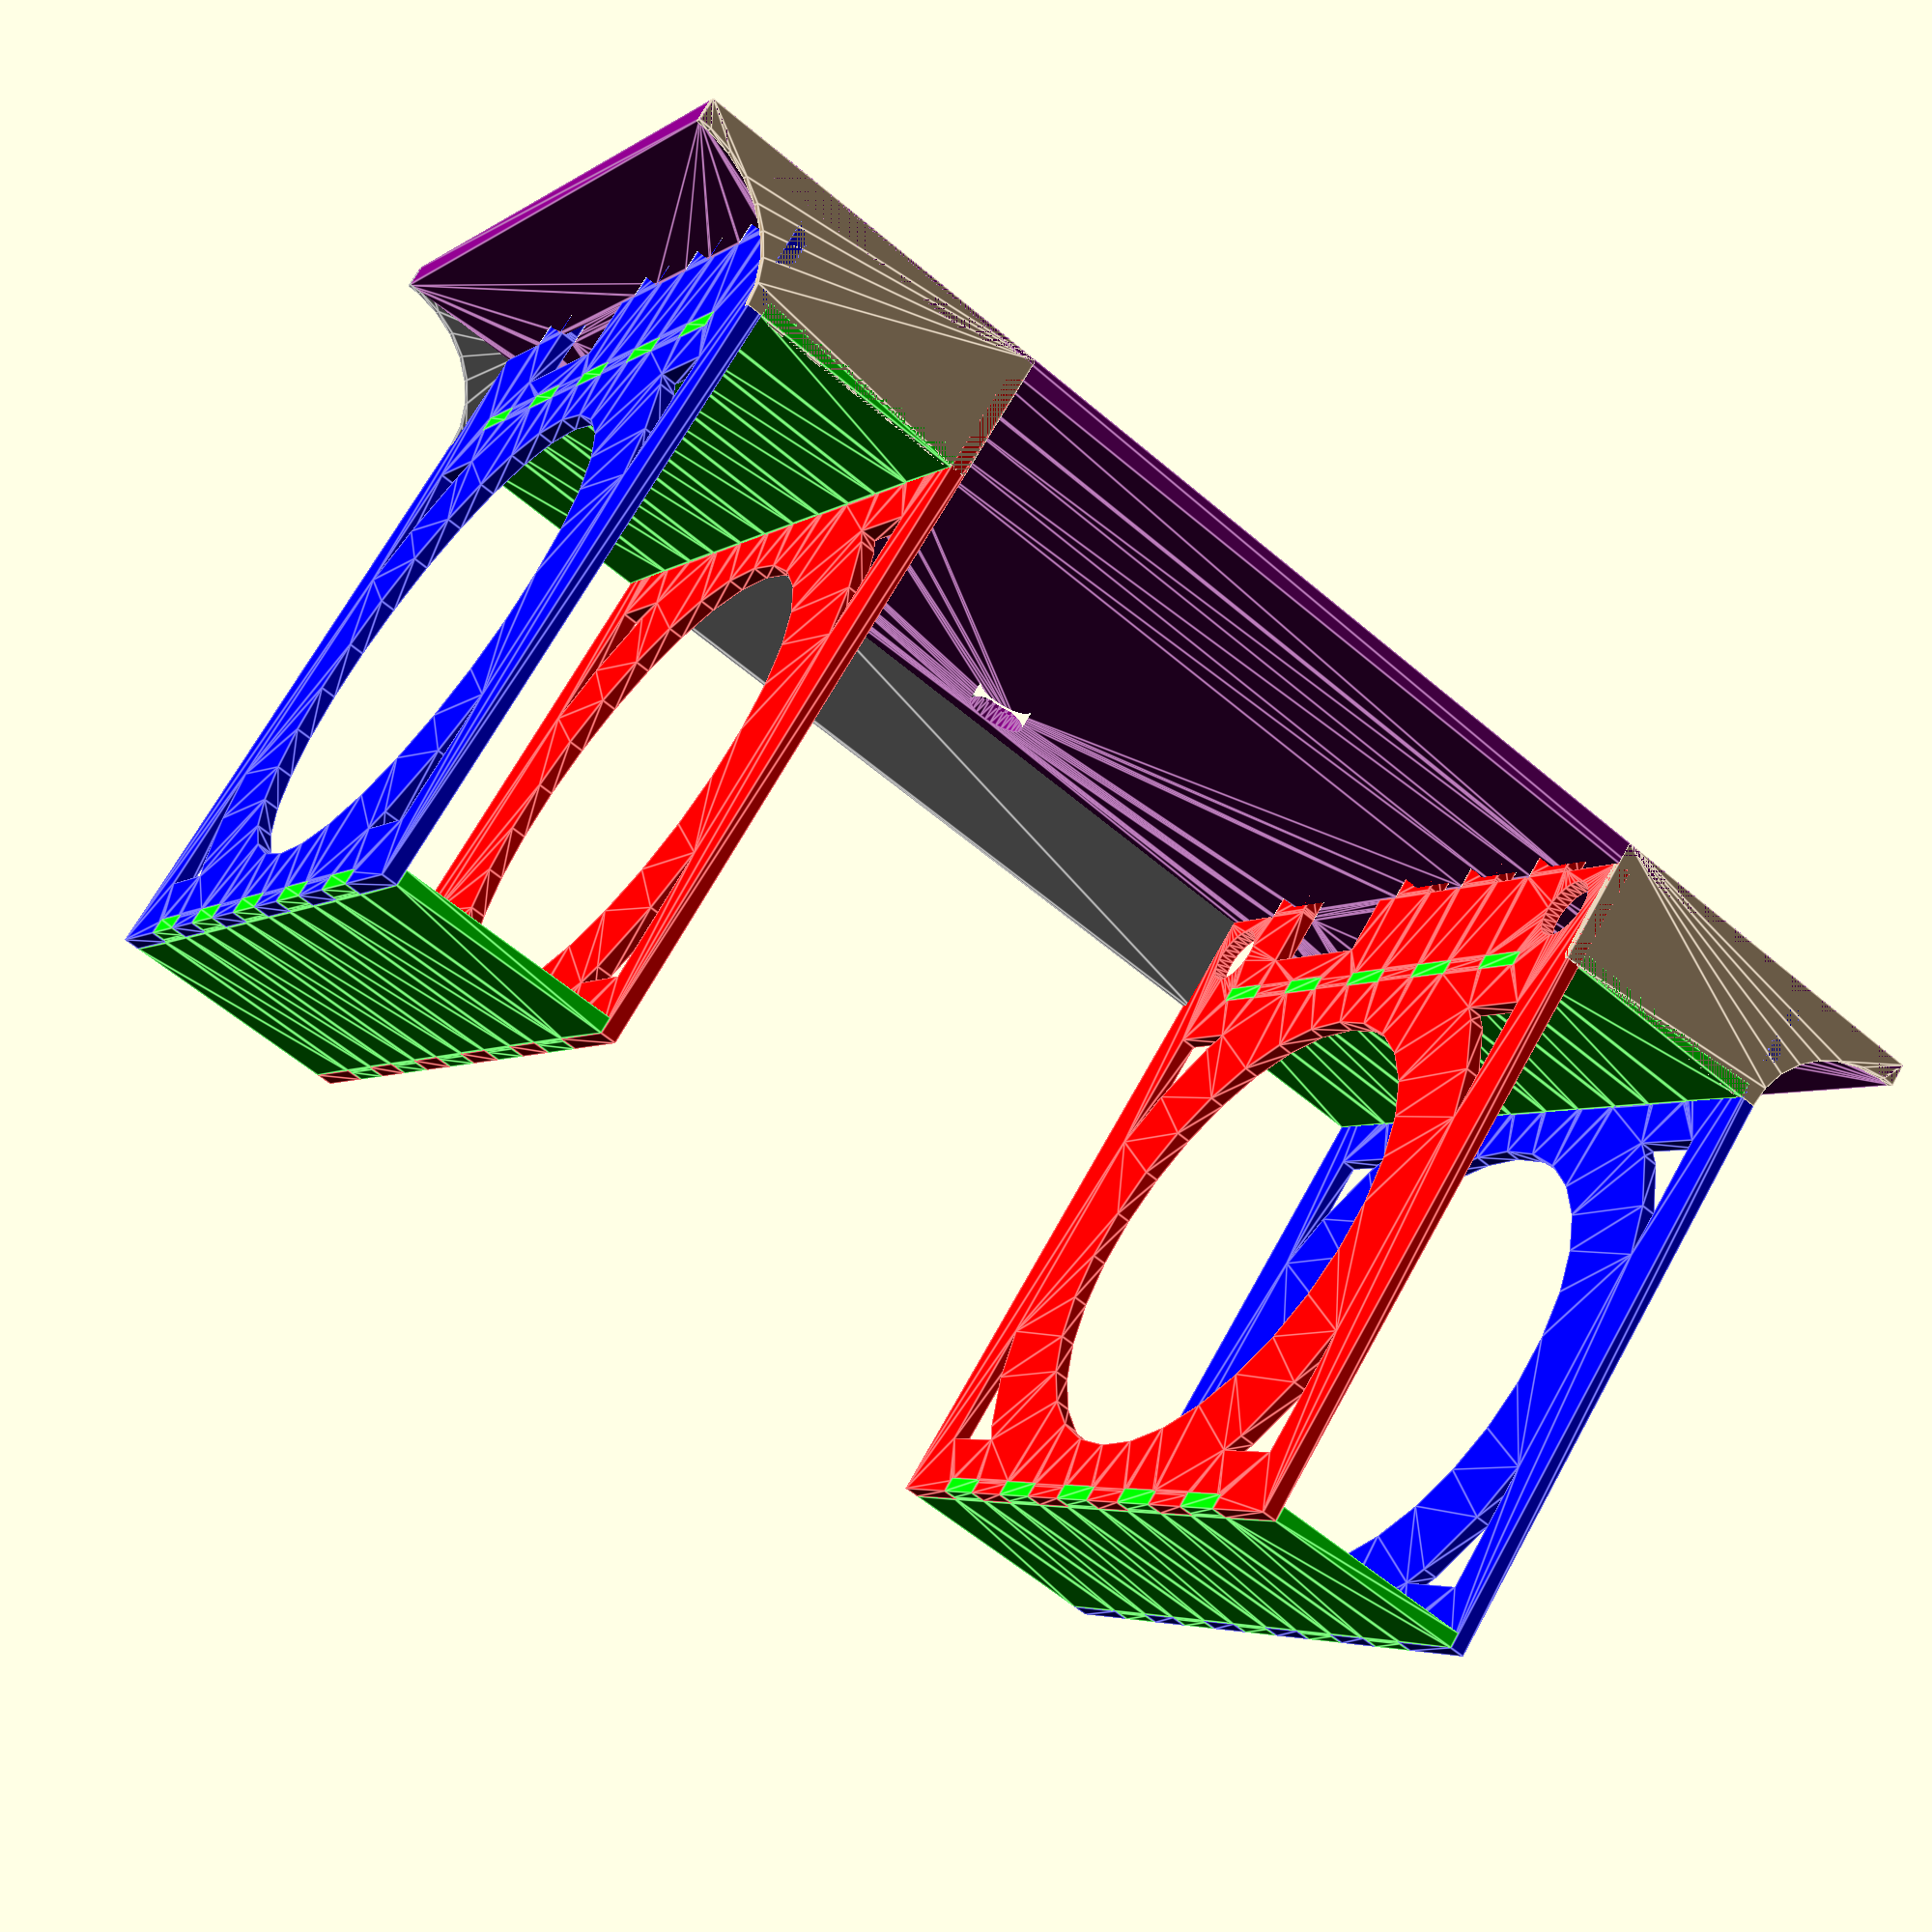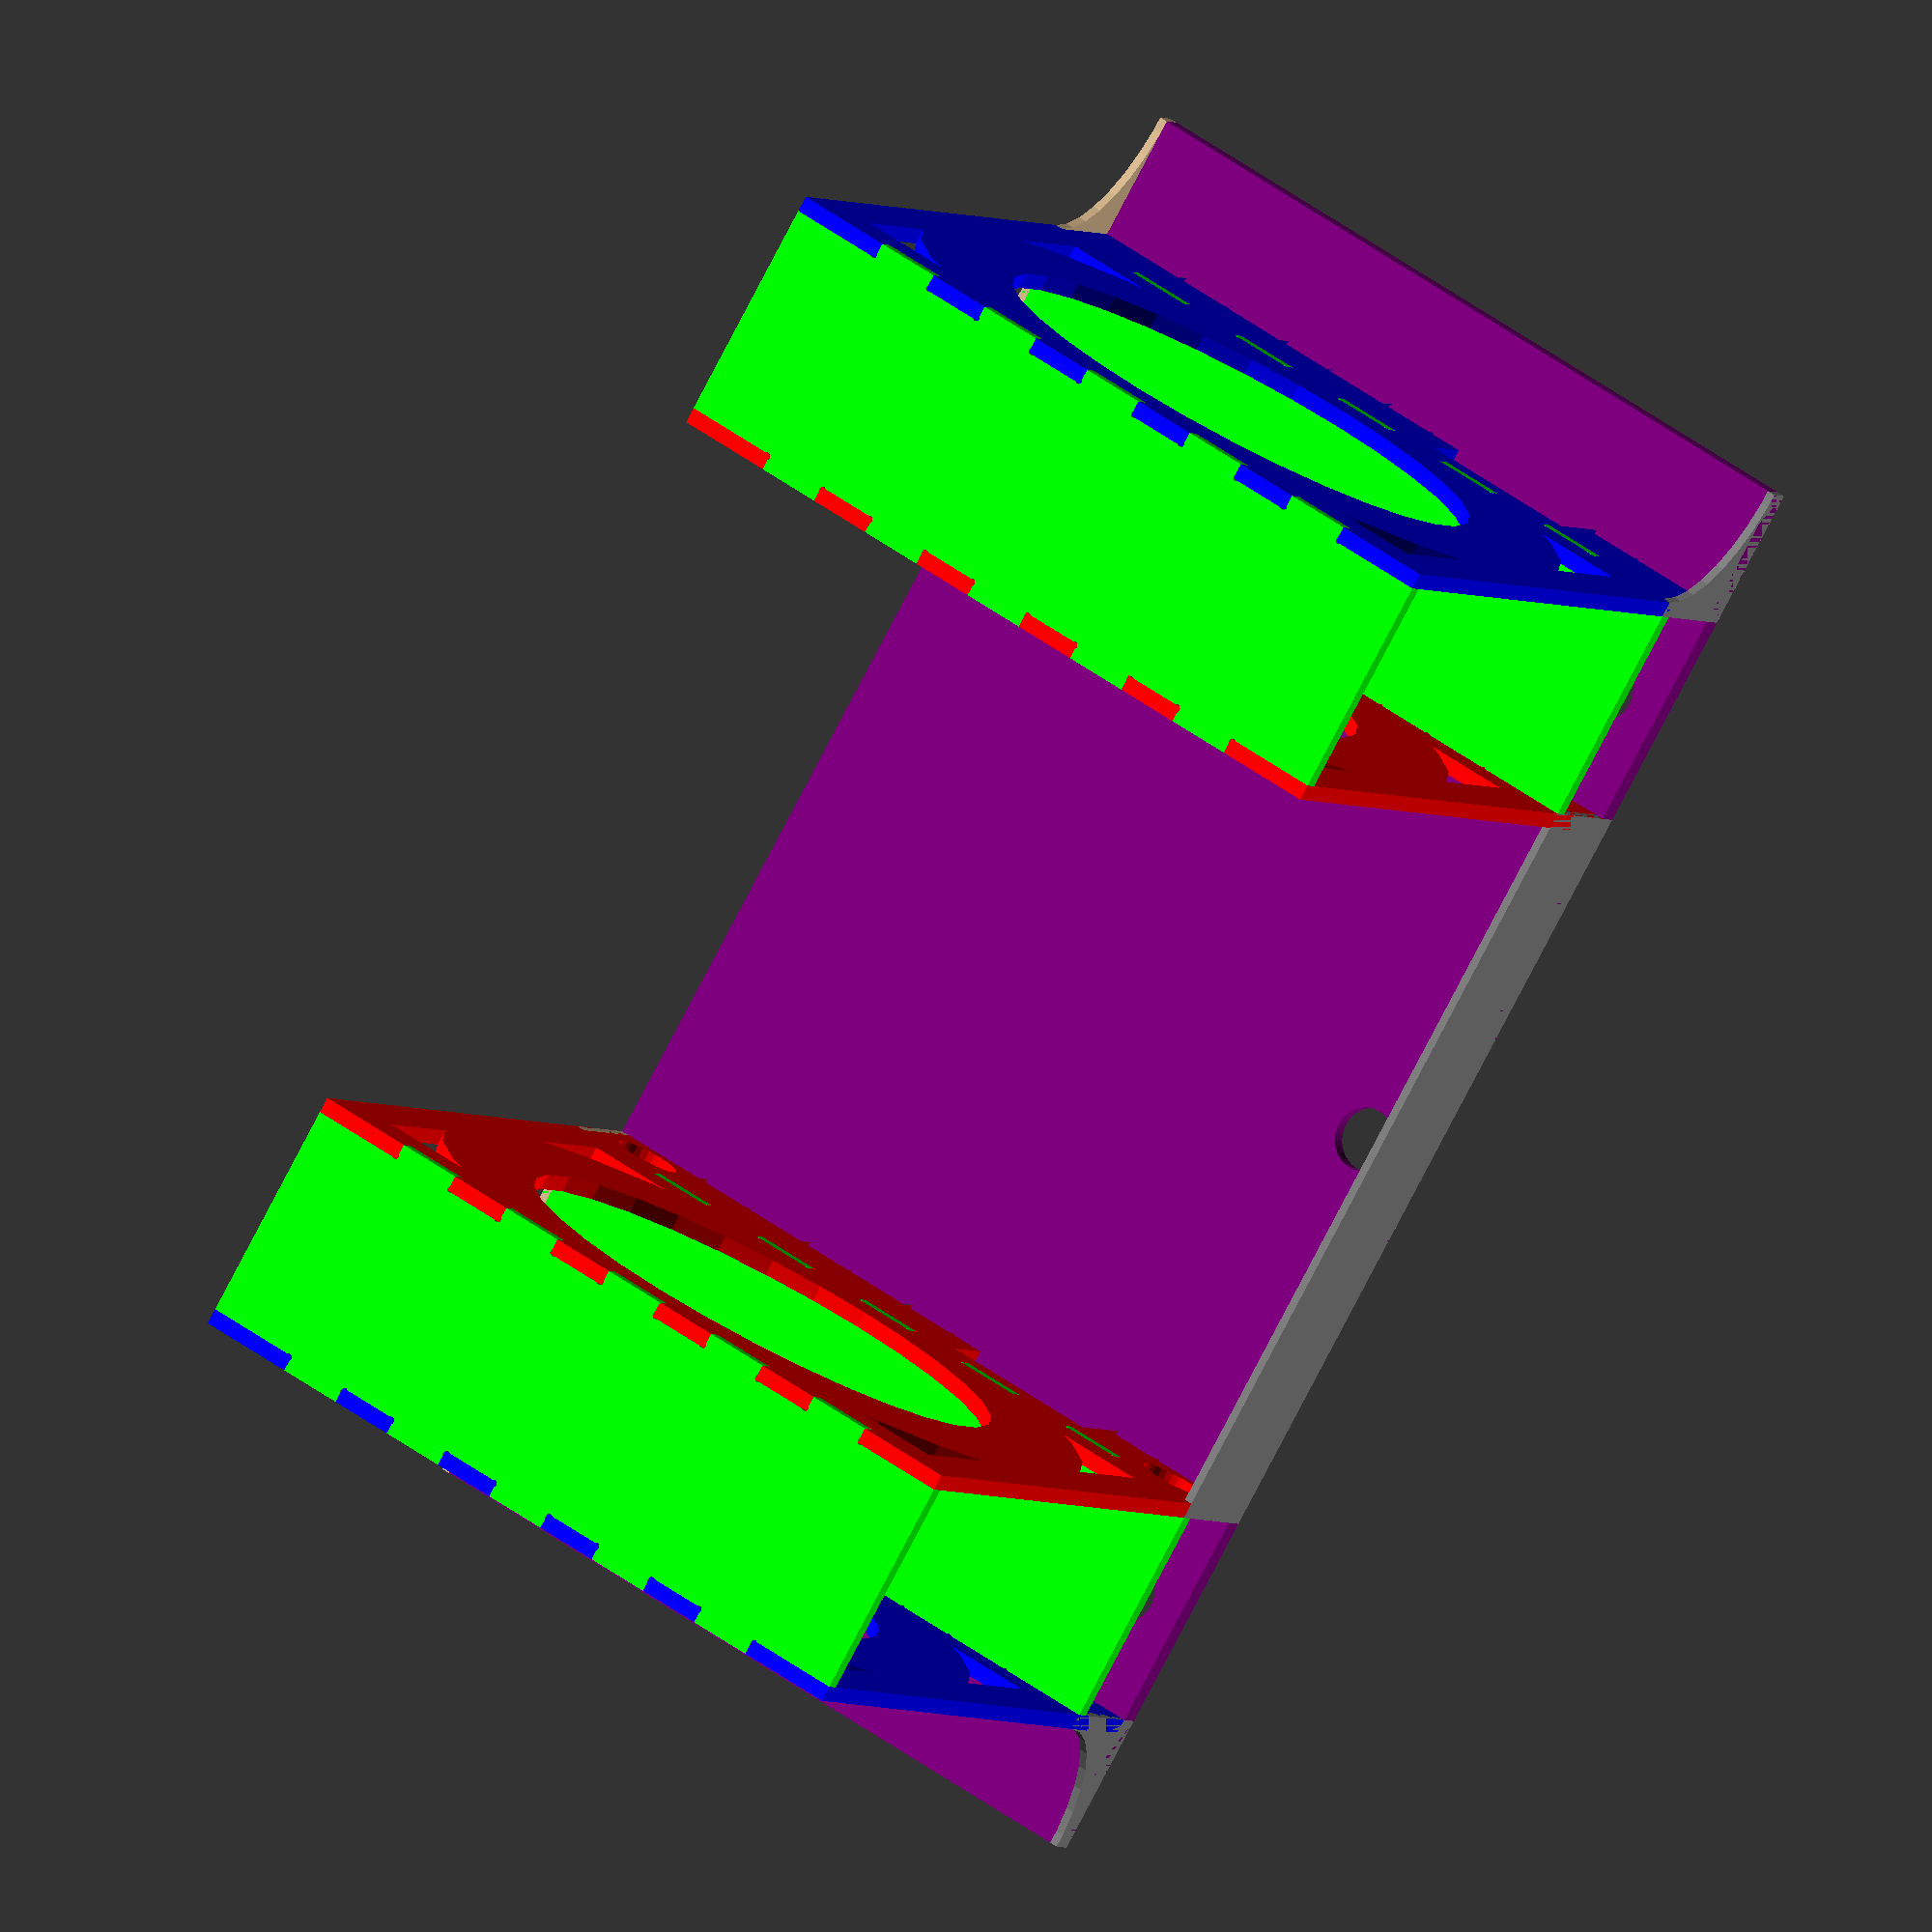
<openscad>
in=25.4; // convert to mm
top_y=24*in;


three_quarter_wood=0.75*in; // actual plywood thicknesses will vary
half_wood=0.5*in;
quarter_wood=0.25*in;

top_wood=three_quarter_wood;
leg_wood=half_wood;
rack_base_wood=half_wood;
rack_top_wood=half_wood;
back_wood=quarter_wood;
front_wood=quarter_wood;

leg_wire_r=1*in;
leg_wall=1.5*in;
leg_wire=4*in;

// rack_standards
// https://en.wikipedia.org/wiki/19-inch_rack#/media/File:Server_rack_rail_dimensions.svg
u=1.75*in;
u_hole_gap=0.625*in;
rack=19*in; // outer
rack_inner=17.75*in;

cubby=3*in;

height=rack+rack_base_wood+top_wood+rack_top_wood+cubby;
top_u_h=height-top_wood-u;

pad=0.1;

end_u_depth=26*in;

legroom=24*in;
foot=4*in; //?
top_x=legroom+8*u+leg_wood*4+foot*2;

echo("height");
echo(height/in);

echo("top_x");
echo(top_x/in);

echo("base x");
echo(legroom/in);

back_wall=2*in;
front_wall=-6*in;


top_wire=2*in;
top_wire_lip=5;


// https://www.imovr.com/imovr-vigor-diy-standing-desk-base.html
base_min_x=46.6*in;
base_max_x=75.4*in;
base_y=22.8*in;
base_min_z=23.9*in;
base_max_z=49.5*in;
base_channel_y=5*in;
base_channel_z=2*in;
base_channel_from_back=5*in;

cubby_wall=0.5*in;

pin=2*in;
tail=pin;
pintail_gap=0.05;
pintail=pin+tail+pintail_gap*2;
bit=0.25*in;


module base_side() {
    cube([foot,base_y,base_min_z]);
}

module base() {
    translate([0,top_y-base_y-back_wood,-base_min_z+rack_base_wood+rack+rack_top_wood+cubby]) {
        base_side();
        translate([top_x-foot,0])
        base_side();
        translate([0,base_y-base_channel_y-base_channel_from_back,base_min_z-base_channel_z])
        cube([top_x,base_channel_y,base_channel_z]);
    }
}



module u(slots, depth) {
    cube([rack,depth,u*slots]);
}

module top_wire_placement(y) {
    translate([foot+leg_wood+2*u,y])
    children();
}

module top_wire_placements() {
    y=top_y-top_wire;
    top_wire_placement(y)
    children();
    translate([top_x,0])
    mirror([1,0])
    top_wire_placement(y)
    children();
    translate([top_x/2,y])
    children();
}

module top_wire_profile() {
    circle(d=top_wire);
}

module top_wire_pocket() {
    circle(d=top_wire+top_wire_lip*2);
}

module top_pins_one(x) {
    translate([x,0])
    difference() { 
        rotate([0,0,90])
        tail_holes(top_wood,leg_wood,top_y);
        translate([-leg_wood*1.5,top_y-base_channel_y-base_channel_from_back])
        square([leg_wood*2,base_channel_y]);
    }
}

module top_pins_side() {
    top_pins_one(foot+leg_wood);
    top_pins_one(foot+leg_wood*2+4*u);
}

module top_pins() {
    top_pins_side();
    translate([top_x,0,0])
    mirror([1,0,0])
    top_pins_side();
}

module top() {
    difference() {
        square([top_x,top_y]);
        top_wire_placements()
        top_wire_profile();
        top_pins();
    }
}

module top_3d() {
    difference() {
        linear_extrude(height=top_wood)
        top();
        translate([0,0,top_wood-top_wire_lip])
        linear_extrude(height=top_wood)
        top_wire_placements()
        top_wire_pocket();
    }
}

module top_assembled() {
    translate([0,0,height-top_wood])
    top_3d();
}

module leg_wires() {
    wire_corners(rack, top_y, leg_wall, leg_wire);
    circle(d=rack-leg_wall*2);
}

module cubby_hole() {
    translate([height-top_wood-cubby/2,(cubby-cubby_wall*2)/2+front_wood+cubby_wall])
    circle(d=cubby-cubby_wall*2);
}

module cubby_holes() {
    cubby_hole();
    translate([0,top_y])
    mirror([0,1])
    cubby_hole();
}


module wire_corners(x,y,wall,open) {
    difference () {
        inx=x-wall*2;
        iny=y-wall*2;
        square([inx,iny],center=true);
        to_corner=sqrt(inx*inx+iny*iny);
        circle(d=to_corner-open);
    }
}

module leg() {
    difference() {
        square([height,top_y]);
        translate([height-rack/2-top_wood-cubby-rack_top_wood,top_y/2])
        leg_wires();

        translate([height-top_wood-base_channel_z,top_y-base_channel_y-base_channel_from_back])
        square([base_channel_z+top_wood+pad,base_channel_y]);

        // bottom box joint
        translate([rack_base_wood,0])
        rotate([0,0,90])
        tail_edge(leg_wood,rack_base_wood+pad,top_y);

        // middle box joint
        translate([rack_base_wood+rack+rack_top_wood,0])
        rotate([0,0,90])
        tail_holes(leg_wood,rack_top_wood,top_y);

        translate([height-top_wood,0])
        mirror([1,0])
        rotate([0,0,90])
        pin_edge(leg_wood,top_wood+pad,top_y);
    }
}

module outer_leg() {
    difference() {
        leg();
    }
}

module inner_leg() {
    difference() {
        leg();
        cubby_holes();
    }
}


module inner_leg_3d() {
    linear_extrude(height=leg_wood)
    inner_leg();
}

module outer_leg_3d() {
    linear_extrude(height=leg_wood)
    outer_leg();
}


module inner_leg_assembled() {
    translate([leg_wood*2+u*4+foot,0,0])
    rotate([0,-90,0])
    inner_leg_3d();
}

module outer_leg_assembled() {
    translate([leg_wood+foot,0,0])
    rotate([0,-90,0])
    outer_leg_3d();
}

module inner_legs_assembled() {
    inner_leg_assembled();
    translate([top_x,0,0])
    mirror([1,0,0])
    inner_leg_assembled();
}

module outer_legs_assembled() {
    outer_leg_assembled();
    translate([top_x,0,0])
    mirror([1,0,0])
    outer_leg_assembled();
}

module rack_top() {
    rack_base();
}

module rack_top_3d() {
    linear_extrude(height=rack_top_wood)
    rack_top();
}

module rack_top_assembled() {
    translate([foot,0,height-top_wood-cubby-rack_top_wood])
    rack_top_3d();
}

module rack_tops_assembled() {
    rack_top_assembled();
    translate([top_x,0,0])
    mirror([1,0,0])
    rack_top_assembled();
}


module rack_base() {
    difference() {
        square([4*u+leg_wood*2,top_y]);
        translate([leg_wood,0])
        rotate([0,0,90])
        pin_edge(rack_base_wood+pad,leg_wood,top_y);
        translate([leg_wood+4*u,0])
        mirror([1,0])
        rotate([0,0,90])
        pin_edge(rack_base_wood,leg_wood+pad,top_y);
    }
}

module rack_base_3d() {
    linear_extrude(height=rack_base_wood)
    rack_base();
}

module rack_base_assembled() {
    translate([foot,0,height-top_wood-cubby-rack_top_wood-rack-rack_base_wood])
    rack_base_3d();
}

module rack_bases_assembled() {
    rack_base_assembled();
    translate([top_x,0,0])
    mirror([1,0,0])
    rack_base_assembled();
}

module back_3d() {
    linear_extrude(height=top_wood)
    back();
}

module top_assembled() {
    translate([0,0,height-top_wood])
    top_3d();
}

module assembled() {
    //#base();
    color("purple")
    top_assembled();
    //leg_us();
    color("red")
    inner_legs_assembled();
    color("blue")
    outer_legs_assembled();
    color("lime")
    rack_bases_assembled();
    color("lime")
    rack_tops_assembled();
    color("gray")
    back_assembled();
    color("gray")
    back_wings_assembled();
    color("tan")
    fronts_assembled();
}

module back_wing() {
    wing();
}

module back_wing_3d() {
    linear_extrude(height=back_wood)
    back_wing();
}

module back_wing_assembled() {
    translate([0,top_y-back_wood,height])
    rotate([-90,0,0])
    back_wing_3d();
}

module back_wings_assembled() {
    back_wing_assembled();
    translate([top_x,0,0])
    mirror([1,0,0])
    back_wing_assembled();
}


module leg_u() {
    translate([leg_wood+foot,-pad,height-top_wood-cubby-rack_top_wood])
    rotate([0,90,0])
    #u(4,top_y+pad*2);
}

module leg_us() {
    leg_u();
    translate([top_x,0,0])
    mirror([1,0,0])
    leg_u();
}

back_wire_wall=leg_wall;
back_wire=6*in;

module back() {
    square([leg_wood*2+legroom,top_wood+cubby+rack_top_wood]);
}

module back_3d() {
    linear_extrude(height=back_wood)
    back();
}

module back_assembled() {
    translate([leg_wood+4*u+foot,top_y,height-top_wood-cubby-rack_top_wood])
    rotate([90,0,0])
    back_3d();
}

module wing() {
    difference() {
        square([foot+leg_wood,top_wood+cubby+rack_top_wood]);
        r2=cubby+rack_top_wood;
        translate([0,top_wood+cubby+rack_top_wood])
        scale([1,r2/foot])
        circle(r=foot);
    }

}

module front() {
    front_positive();
}

module front_positive() {
    translate([foot,0])
    square([leg_wood*2+4*u,top_wood+cubby+rack_top_wood]);
    wing();
}

module front_3d() {
    linear_extrude(height=back_wood)
    front();
}

module front_assembled() {
    translate([0,0,height])
    rotate([-90,0,0])
    front_3d();
}

module fronts_assembled() {
    front_assembled();
    translate([top_x,0,0])
    mirror([1,0,0])
    front_assembled();
}


assembled();

module pin_edge(pin_h, tail_h, edge) {
    intersection() {
        for(x=[0:pintail:edge]) {
            translate([x+edge%pintail/2-pin/2-pintail_gap/2,0])
            mouse_ears(pin+pintail_gap*2,tail_h);
        }

        // trim off extra mouse ears
        translate([pintail/2-pad,-bit/2])
        square([edge-pintail+pad*2,tail_h+bit]);
    }

    // ends
    translate([-pad,0])
    square([pintail/2+pad*2,tail_h]);
    translate([edge-pintail/2-pad,0])
    square([pintail/2+pad*2,tail_h]);
}

module tail_edge(tail_h, pin_h, edge) {
    for(x=[0:pintail:edge-pintail]) {
        translate([x+tail/2+edge%pintail/2+pintail_gap/2,0])
        mouse_ears(pin+pintail_gap*2,pin_h);
    }
}

module tail_holes(tail_h,pin_h,edge) {
    tail_edge(tail_h,pin_h,edge);
    translate([0,pin_h])
    mirror([0,1])
    tail_edge(tail_h,pin_h,edge);
}

module mouse_ear() {
    translate([0,bit/2])
    circle(d=bit);
}

module mouse_ears(x,y) {
    square([x,y]);
    translate([x,0])
    rotate([0,0,45])
    mouse_ear();
    rotate([0,0,-45])
    mouse_ear();
}

</openscad>
<views>
elev=290.2 azim=149.7 roll=209.1 proj=p view=edges
elev=2.8 azim=239.7 roll=203.4 proj=o view=solid
</views>
